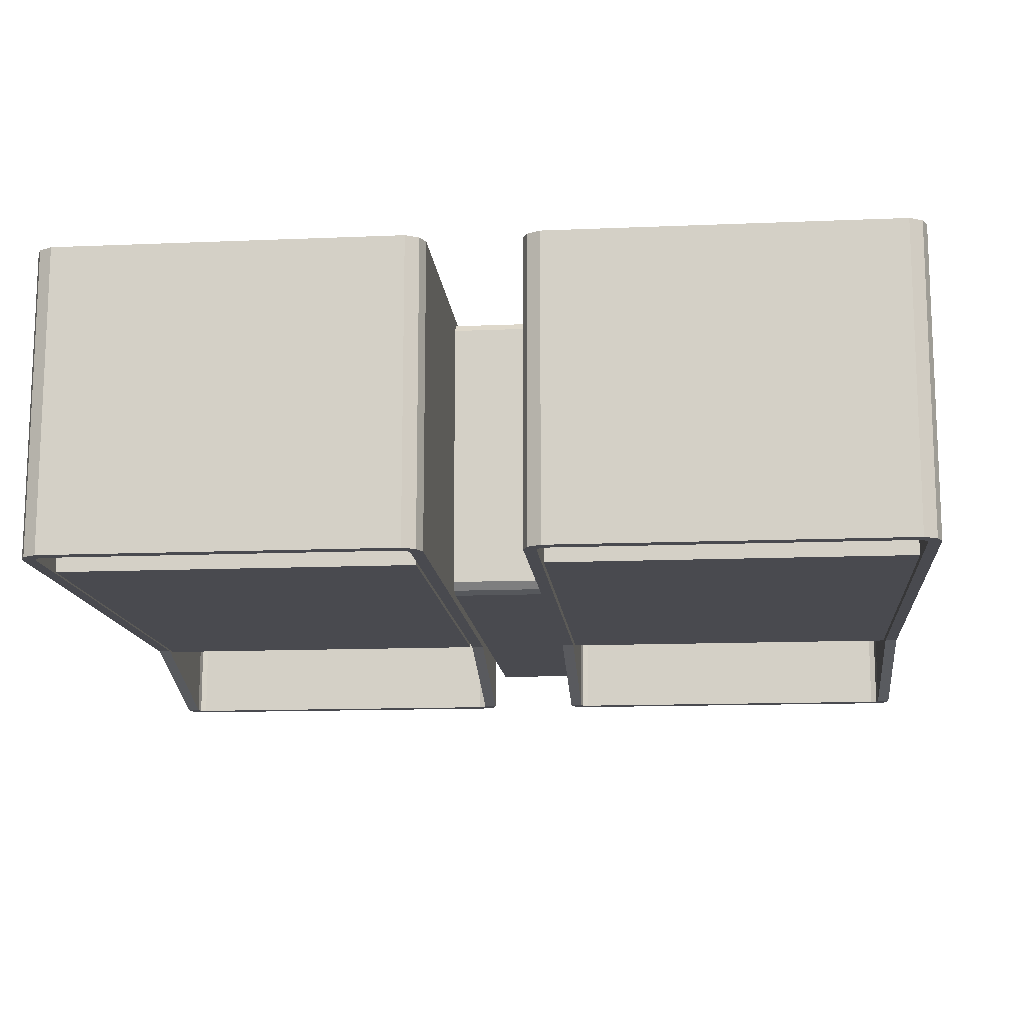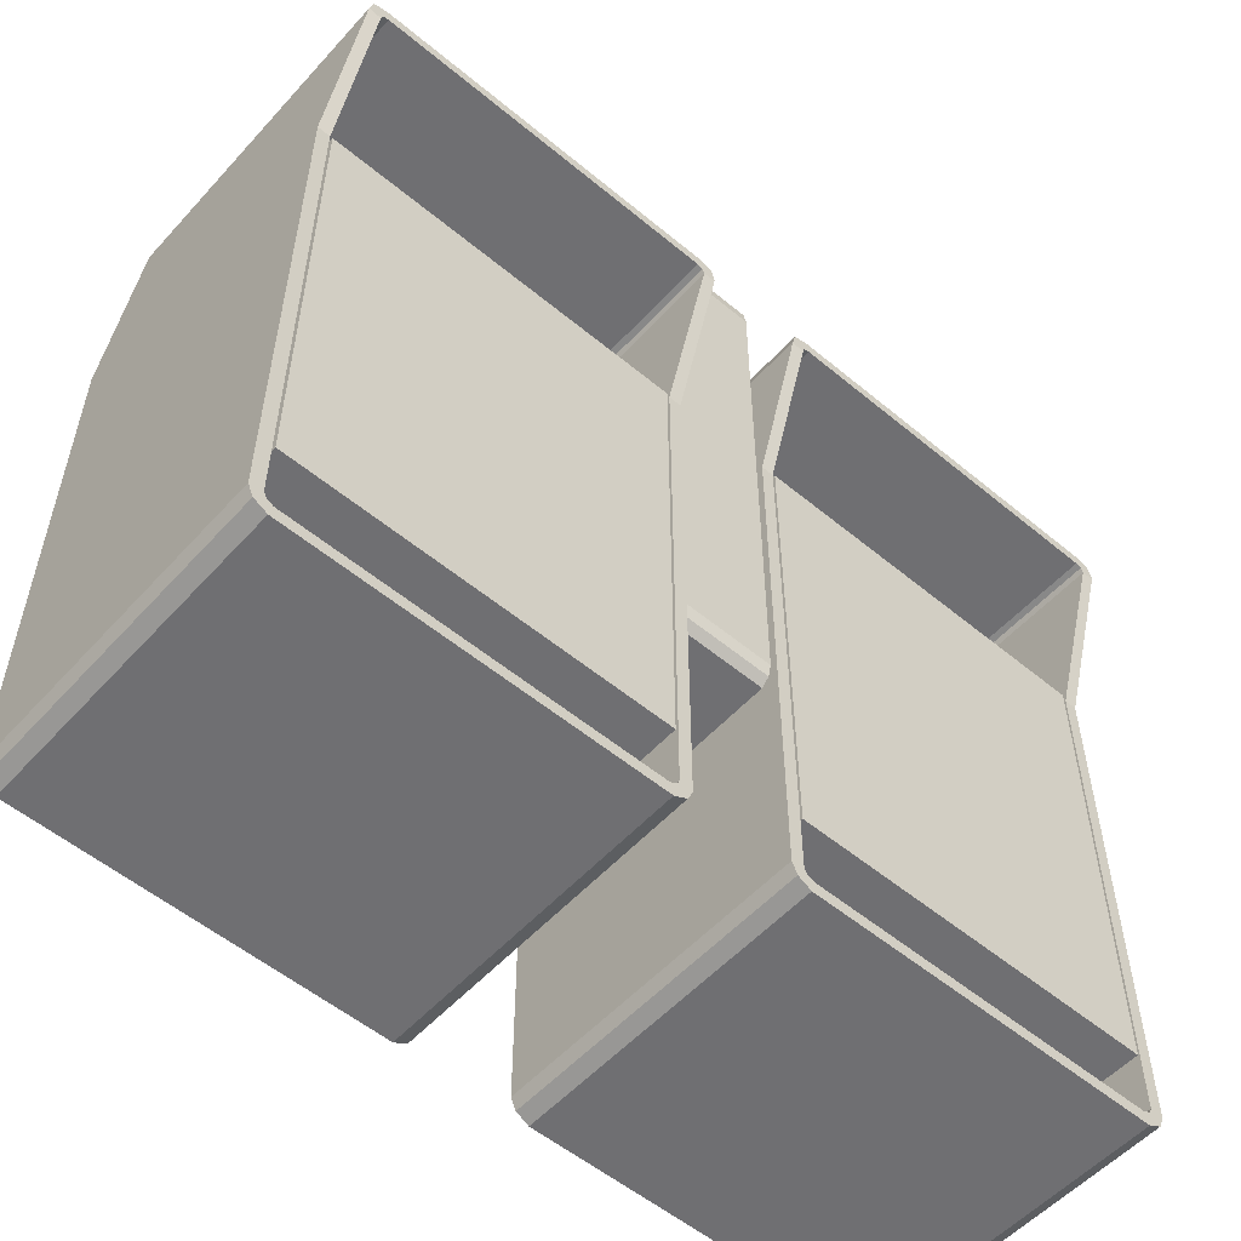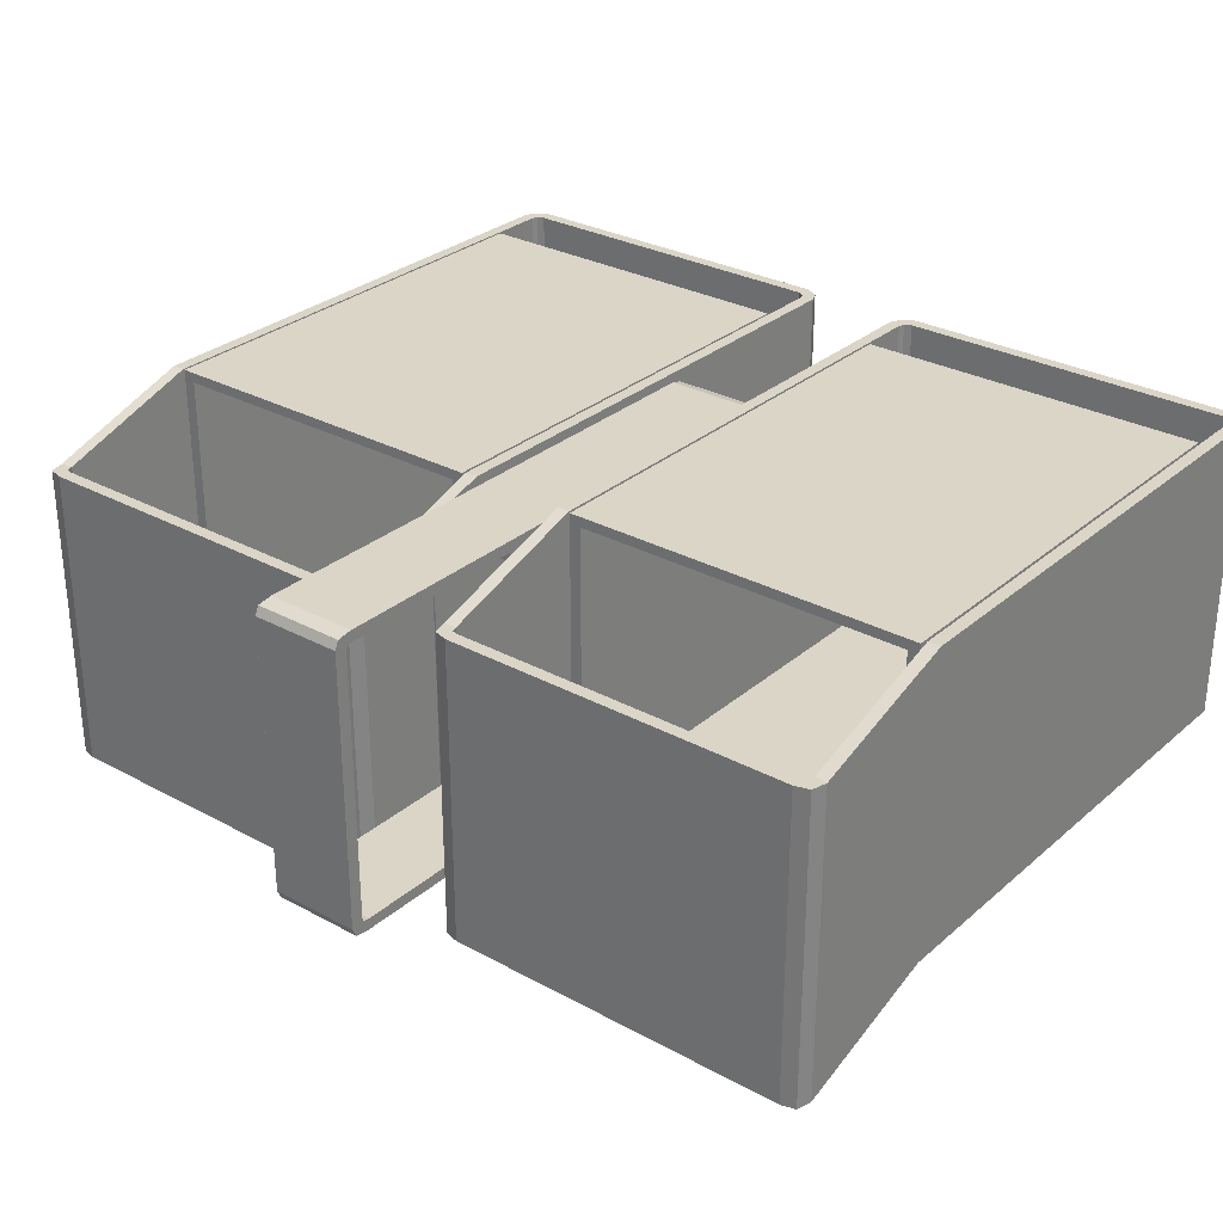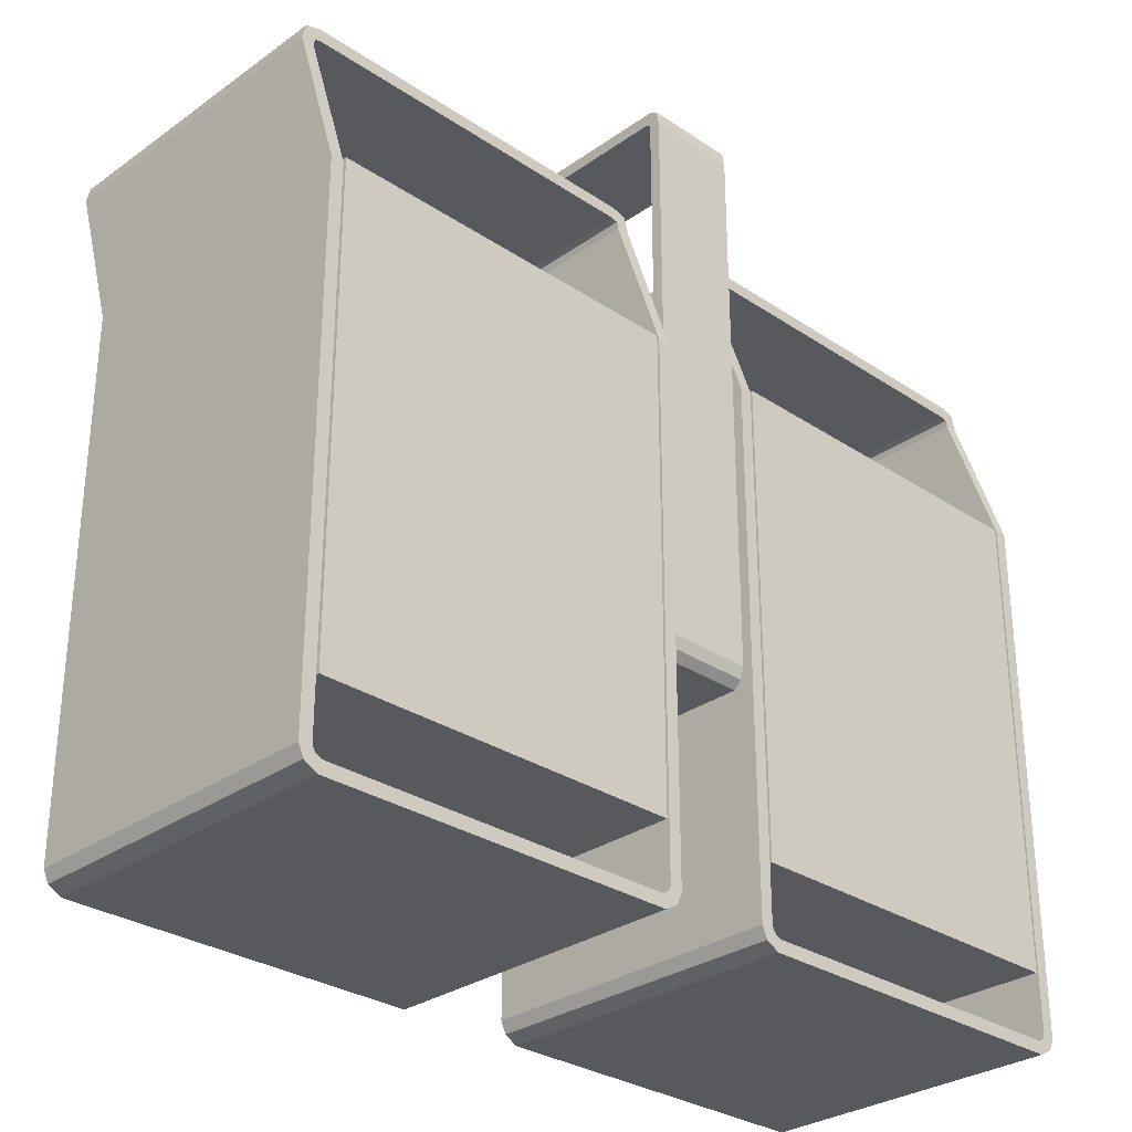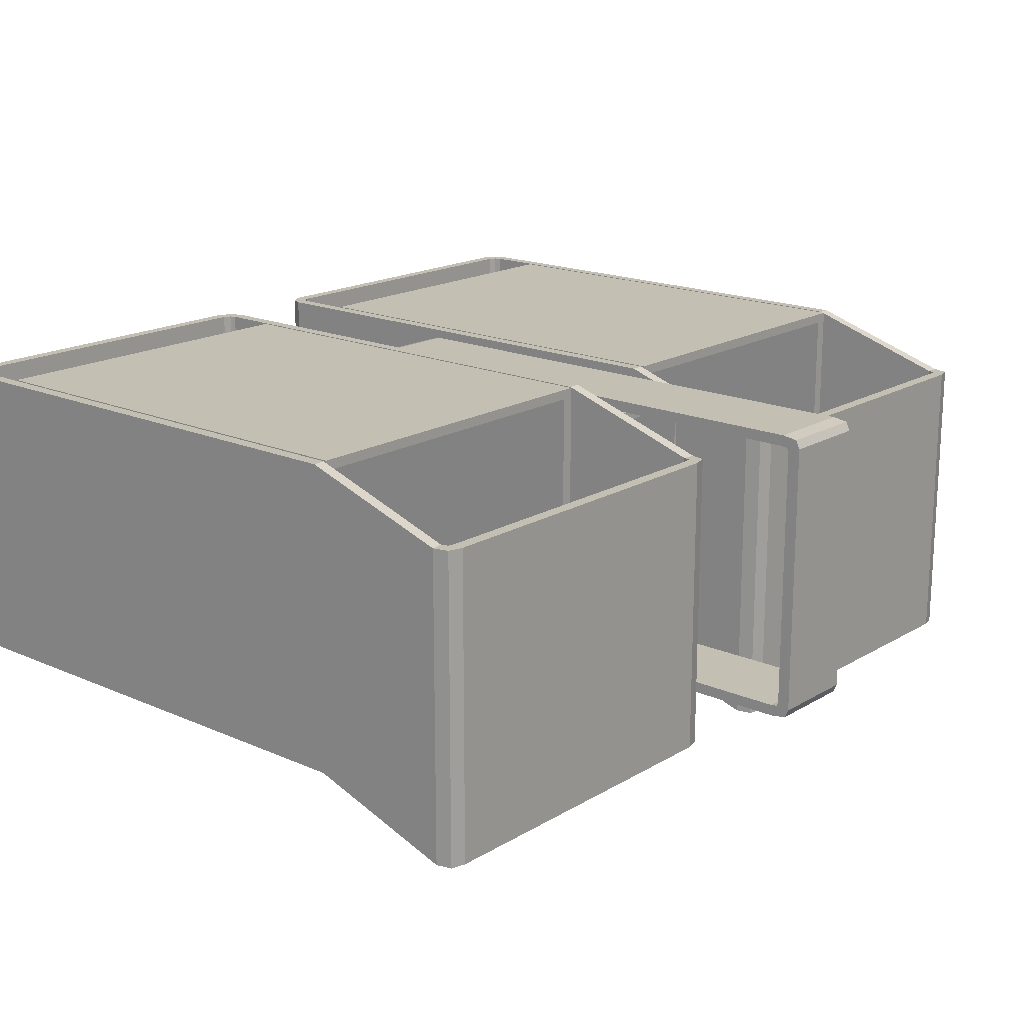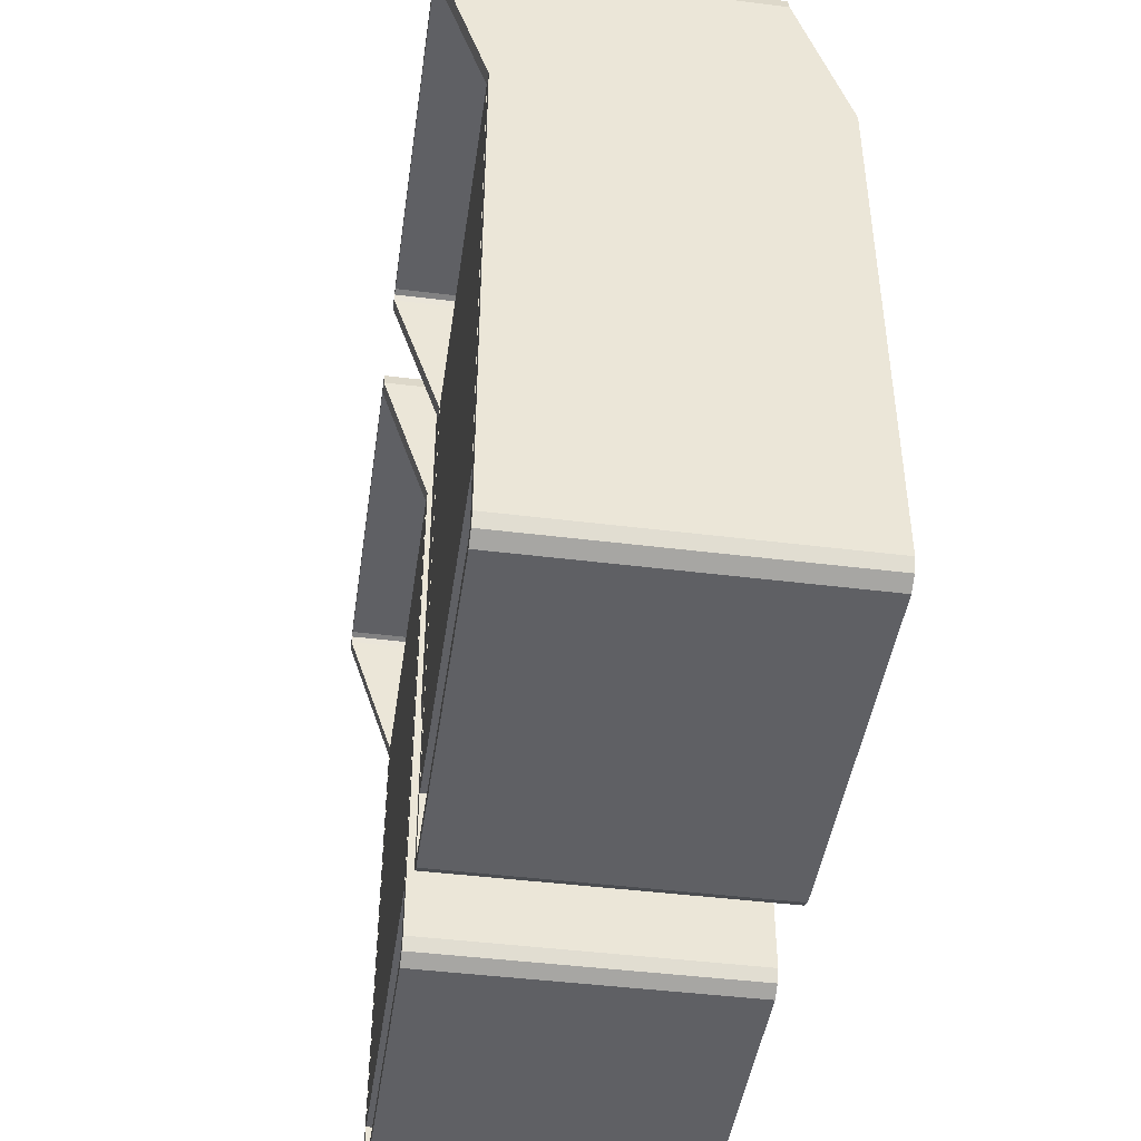
<metadata>
{"format":"obj","ext":"obj","renderer":"f3d","projection":"perspective","resolution":1024,"background":"white","views":[{"elev":-13.5,"azim":5.4,"up":"+Z"},{"elev":-54.7,"azim":138.7,"up":"+Y"},{"elev":29.5,"azim":-141.3,"up":"+Z"},{"elev":-29.9,"azim":-44.2,"up":"+Y"},{"elev":17.7,"azim":130.8,"up":"+Z"},{"elev":-44.9,"azim":-98.2,"up":"+Y"}]}
</metadata>
<code>
o Trash_beens
v 1.997 0.5232 1
v 2.073 3.531 0.9348
v 1.997 0.5232 -1
v 2.073 3.531 -0.9348
v 4.308 0.5232 1
v 4.232 3.531 0.9348
v 4.308 0.5232 -1
v 4.232 3.531 -0.9348
v 1.997 3.531 1
v 1.997 3.531 -1
v 4.308 3.531 -1
v 4.308 3.531 1
v -1.116 0.5232 1
v -1.04 3.531 0.9348
v -1.116 0.5232 -1
v -1.04 3.531 -0.9348
v 1.195 0.5232 1
v 1.119 3.531 0.9348
v 1.195 0.5232 -1
v 1.119 3.531 -0.9348
v -1.116 3.531 1
v -1.116 3.531 -1
v 1.195 3.531 -1
v 1.195 3.531 1
v 1.908 1.805 0.8691
v 1.889 3.913 0.8124
v 1.908 1.805 -0.8691
v 1.889 3.913 -0.8124
v 1.311 1.805 0.8691
v 1.33 3.913 0.8124
v 1.311 1.805 -0.8691
v 1.33 3.913 -0.8124
v 1.908 3.913 0.8691
v 1.908 3.913 -0.8691
v 1.311 3.913 -0.8691
v 1.311 3.913 0.8691
v 1.305 1.661 0.8645
v 1.889 1.661 0.8645
v 1.305 5.204 0.8673
v 1.889 5.204 0.8673
v 1.889 5.162 0.8738
v 1.889 1.696 0.8738
v 1.305 1.696 0.8738
v 1.305 5.162 0.8738
v 1.305 1.636 0.8388
v 1.889 1.636 0.8388
v 1.305 5.215 0.8447
v 1.889 5.215 0.8447
v 1.305 1.636 0.000214
v 1.889 1.636 0.000214
v 1.305 5.215 0.000214
v 1.889 5.215 0.000214
v 1.305 1.661 -0.8879
v 1.889 1.661 -0.8879
v 1.305 5.204 -0.8907
v 1.889 5.204 -0.8907
v 1.889 5.162 -0.8972
v 1.889 1.696 -0.8972
v 1.305 1.696 -0.8972
v 1.305 5.162 -0.8972
v 1.305 1.636 -0.8622
v 1.889 1.636 -0.8622
v 1.305 5.215 -0.8681
v 1.889 5.215 -0.8681
v 1.305 1.556 0.8752
v 1.305 1.604 0.9255
v 1.305 5.295 0.8752
v 1.305 5.27 0.9305
v 1.889 1.679 0.9453
v 1.889 1.604 0.9255
v 1.305 5.173 0.9453
v 1.889 5.27 0.9305
v 1.889 5.173 0.9453
v 1.305 1.679 0.9453
v 1.305 1.556 0.000214
v 1.889 1.556 0.8752
v 1.305 5.295 0.000214
v 1.889 5.295 0.8752
v 1.889 1.556 0.000214
v 1.889 5.295 0.000214
v 1.305 1.556 -0.8996
v 1.305 1.604 -0.9499
v 1.305 5.295 -0.8996
v 1.305 5.27 -0.9549
v 1.889 1.679 -0.9697
v 1.889 1.604 -0.9499
v 1.305 5.173 -0.9697
v 1.889 5.27 -0.9549
v 1.889 5.173 -0.9697
v 1.305 1.679 -0.9697
v 1.889 1.556 -0.8996
v 1.889 5.295 -0.8996
v 1.195 0.1235 1
v 1.195 0.1235 -1
v 1.2 4.517 0.6842
v 1.2 4.517 -1.316
v 1.211 4.475 -1.316
v 1.211 0.1587 -1
v 1.211 0.1587 1
v 1.211 4.475 0.6842
v 1.151 0.09924 1
v 1.151 0.09924 -1
v 1.161 4.527 0.6842
v 1.161 4.527 -1.316
v 0.03938 0.09924 1
v 0.03938 0.09924 -1
v 0.03938 4.527 0.6842
v 0.03938 4.527 -1.316
v -1.116 0.1235 1
v -1.116 0.1235 -1
v -1.121 4.517 0.6842
v -1.121 4.517 -1.316
v -1.132 4.475 -1.316
v -1.132 0.1587 -1
v -1.132 0.1587 1
v -1.132 4.475 0.6842
v -1.073 0.09924 1
v -1.073 0.09924 -1
v -1.083 4.527 0.6842
v -1.083 4.527 -1.316
v 1.172 0.0189 1
v 1.257 0.06638 1
v 1.172 4.608 0.6842
v 1.266 4.582 0.6842
v 1.291 0.1416 -1
v 1.257 0.06638 -1
v 1.291 4.485 0.6842
v 1.266 4.582 -1.316
v 1.291 4.485 -1.316
v 1.291 0.1416 1
v 0.03938 0.0189 1
v 1.172 0.0189 -1
v 0.03938 4.608 0.6842
v 1.172 4.608 -1.316
v 0.03938 0.0189 -1
v 0.03938 4.608 -1.316
v -1.094 0.0189 1
v -1.179 0.06638 1
v -1.094 4.608 0.6842
v -1.187 4.582 0.6842
v -1.212 0.1416 -1
v -1.179 0.06638 -1
v -1.212 4.485 0.6842
v -1.187 4.582 -1.316
v -1.212 4.485 -1.316
v -1.212 0.1416 1
v -1.094 0.0189 -1
v -1.094 4.608 -1.316
v 4.308 0.1235 1
v 4.308 0.1235 -1
v 4.313 4.517 0.6842
v 4.313 4.517 -1.316
v 4.324 4.475 -1.316
v 4.324 0.1587 -1
v 4.324 0.1587 1
v 4.324 4.475 0.6842
v 4.265 0.09924 1
v 4.265 0.09924 -1
v 4.275 4.527 0.6842
v 4.275 4.527 -1.316
v 3.153 0.09924 1
v 3.153 0.09924 -1
v 3.153 4.527 0.6842
v 3.153 4.527 -1.316
v 1.997 0.1235 1
v 1.997 0.1235 -1
v 1.992 4.517 0.6842
v 1.992 4.517 -1.316
v 1.981 4.475 -1.316
v 1.981 0.1587 -1
v 1.981 0.1587 1
v 1.981 4.475 0.6842
v 2.041 0.09924 1
v 2.041 0.09924 -1
v 2.031 4.527 0.6842
v 2.031 4.527 -1.316
v 4.285 0.0189 1
v 4.371 0.06638 1
v 4.285 4.608 0.6842
v 4.379 4.582 0.6842
v 4.404 0.1416 -1
v 4.371 0.06638 -1
v 4.404 4.485 0.6842
v 4.379 4.582 -1.316
v 4.404 4.485 -1.316
v 4.404 0.1416 1
v 3.153 0.0189 1
v 4.285 0.0189 -1
v 3.153 4.608 0.6842
v 4.285 4.608 -1.316
v 3.153 0.0189 -1
v 3.153 4.608 -1.316
v 2.02 0.0189 1
v 1.935 0.06638 1
v 2.02 4.608 0.6842
v 1.926 4.582 0.6842
v 1.901 0.1416 -1
v 1.935 0.06638 -1
v 1.901 4.485 0.6842
v 1.926 4.582 -1.316
v 1.901 4.485 -1.316
v 1.901 0.1416 1
v 2.02 0.0189 -1
v 2.02 4.608 -1.316
v 4.404 3.532 -1
v 4.404 3.532 1
v 4.324 3.528 -1
v 4.324 3.528 1
v 1.901 3.509 -1
v 1.901 3.509 1
v 1.981 3.512 -1
v 1.981 3.512 1
v -1.212 3.49 -1
v -1.212 3.49 1
v -1.132 3.494 -1
v -1.132 3.494 1
v 1.291 3.517 -1
v 1.291 3.517 1
v 1.211 3.521 -1
v 1.211 3.521 1
f 121 132 126 122
f 123 124 128 134
f 127 129 128 124
f 122 126 125 130
f 218 217 129 127
f 133 123 134 136
f 131 135 132 121
f 137 138 142 147
f 139 148 144 140
f 143 140 144 145
f 138 146 141 142
f 214 143 145 213
f 133 136 148 139
f 131 137 147 135
f 109 110 114 115
f 93 101 121 122
f 103 95 124 123
f 94 98 125 126
f 95 100 127 124
f 97 96 128 129
f 219 97 129 217
f 99 93 122 130
f 220 99 130 218
f 101 105 131 121
f 102 94 126 132
f 107 103 123 133
f 96 104 134 128
f 106 102 132 135
f 104 108 136 134
f 117 109 138 137
f 111 119 139 140
f 114 110 142 141
f 116 111 140 143
f 112 113 145 144
f 215 114 141 213
f 109 115 146 138
f 216 116 143 214
f 105 117 137 131
f 110 118 147 142
f 119 107 133 139
f 120 112 144 148
f 118 106 135 147
f 108 120 148 136
f 110 109 117 118
f 105 106 118 117
f 216 215 113 116
f 116 113 112 111
f 119 111 112 120
f 107 119 120 108
f 107 108 104 103
f 103 104 96 95
f 100 95 96 97
f 219 98 99 220
f 98 94 93 99
f 101 93 94 102
f 105 101 102 106
f 177 188 182 178
f 179 180 184 190
f 183 185 184 180
f 178 182 181 186
f 206 205 185 183
f 189 179 190 192
f 187 191 188 177
f 193 194 198 203
f 195 204 200 196
f 199 196 200 201
f 194 202 197 198
f 210 199 201 209
f 189 192 204 195
f 187 193 203 191
f 165 166 170 171
f 149 157 177 178
f 159 151 180 179
f 150 154 181 182
f 151 156 183 180
f 153 152 184 185
f 207 153 185 205
f 155 149 178 186
f 208 155 186 206
f 157 161 187 177
f 158 150 182 188
f 163 159 179 189
f 152 160 190 184
f 162 158 188 191
f 160 164 192 190
f 173 165 194 193
f 167 175 195 196
f 170 166 198 197
f 172 167 196 199
f 168 169 201 200
f 211 170 197 209
f 165 171 202 194
f 212 172 199 210
f 161 173 193 187
f 166 174 203 198
f 175 163 189 195
f 176 168 200 204
f 174 162 191 203
f 164 176 204 192
f 166 165 173 174
f 161 162 174 173
f 212 211 169 172
f 172 169 168 167
f 175 167 168 176
f 163 175 176 164
f 163 164 160 159
f 159 160 152 151
f 156 151 152 153
f 207 154 155 208
f 154 150 149 155
f 157 149 150 158
f 161 157 158 162
f 153 207 208 156
f 156 208 206 183
f 154 207 205 181
f 186 181 205 206
f 171 170 211 212
f 171 212 210 202
f 169 211 209 201
f 202 210 209 197
f 115 114 215 216
f 115 216 214 146
f 113 215 213 145
f 146 214 213 141
f 97 219 220 100
f 100 220 218 127
f 98 219 217 125
f 130 125 217 218
f 1 9 10 3
f 3 10 11 7
f 7 11 12 5
f 5 12 9 1
f 3 7 5 1
f 2 4 10 9
f 4 8 11 10
f 8 6 12 11
f 6 2 9 12
f 13 21 22 15
f 15 22 23 19
f 19 23 24 17
f 17 24 21 13
f 15 19 17 13
f 14 16 22 21
f 16 20 23 22
f 20 18 24 23
f 18 14 21 24
f 25 33 34 27
f 27 34 35 31
f 31 35 36 29
f 29 36 33 25
f 27 31 29 25
f 26 28 34 33
f 28 32 35 34
f 32 30 36 35
f 30 26 33 36
f 65 76 70 66
f 67 68 72 78
f 71 73 72 68
f 66 70 69 74
f 74 69 73 71
f 77 67 78 80
f 75 79 76 65
f 81 82 86 91
f 83 92 88 84
f 87 84 88 89
f 82 90 85 86
f 90 87 89 85
f 77 80 92 83
f 75 81 91 79
f 53 54 58 59
f 37 45 65 66
f 47 39 68 67
f 38 42 69 70
f 39 44 71 68
f 41 40 72 73
f 42 41 73 69
f 43 37 66 74
f 44 43 74 71
f 45 49 75 65
f 46 38 70 76
f 51 47 67 77
f 40 48 78 72
f 50 46 76 79
f 48 52 80 78
f 61 53 82 81
f 55 63 83 84
f 58 54 86 85
f 60 55 84 87
f 56 57 89 88
f 57 58 85 89
f 53 59 90 82
f 59 60 87 90
f 49 61 81 75
f 54 62 91 86
f 63 51 77 83
f 64 56 88 92
f 62 50 79 91
f 52 64 92 80
f 54 53 61 62
f 49 50 62 61
f 59 58 57 60
f 60 57 56 55
f 63 55 56 64
f 51 63 64 52
f 51 52 48 47
f 47 48 40 39
f 44 39 40 41
f 41 42 43 44
f 42 38 37 43
f 45 37 38 46
f 49 45 46 50

</code>
